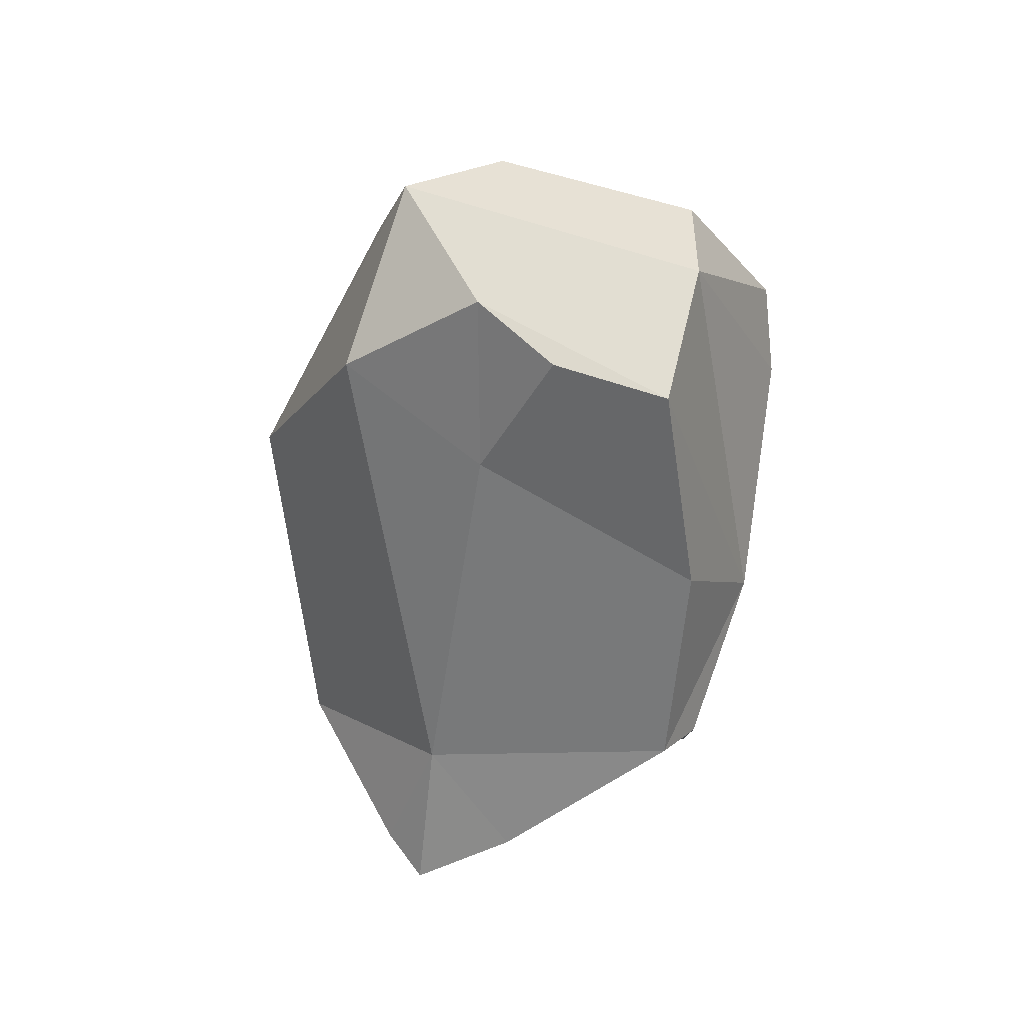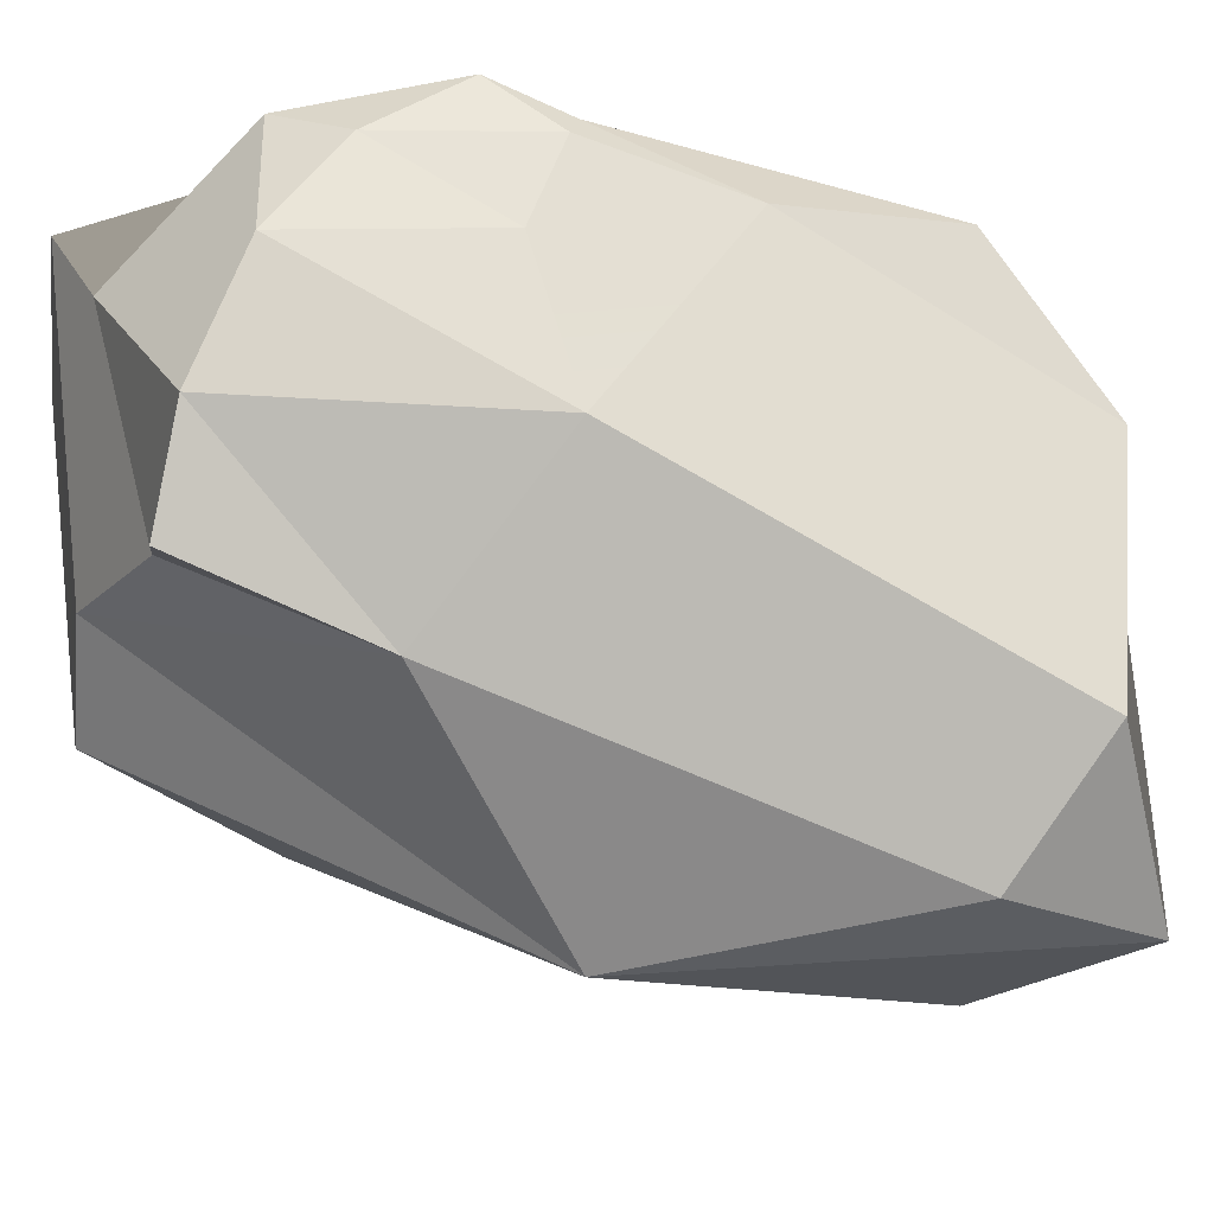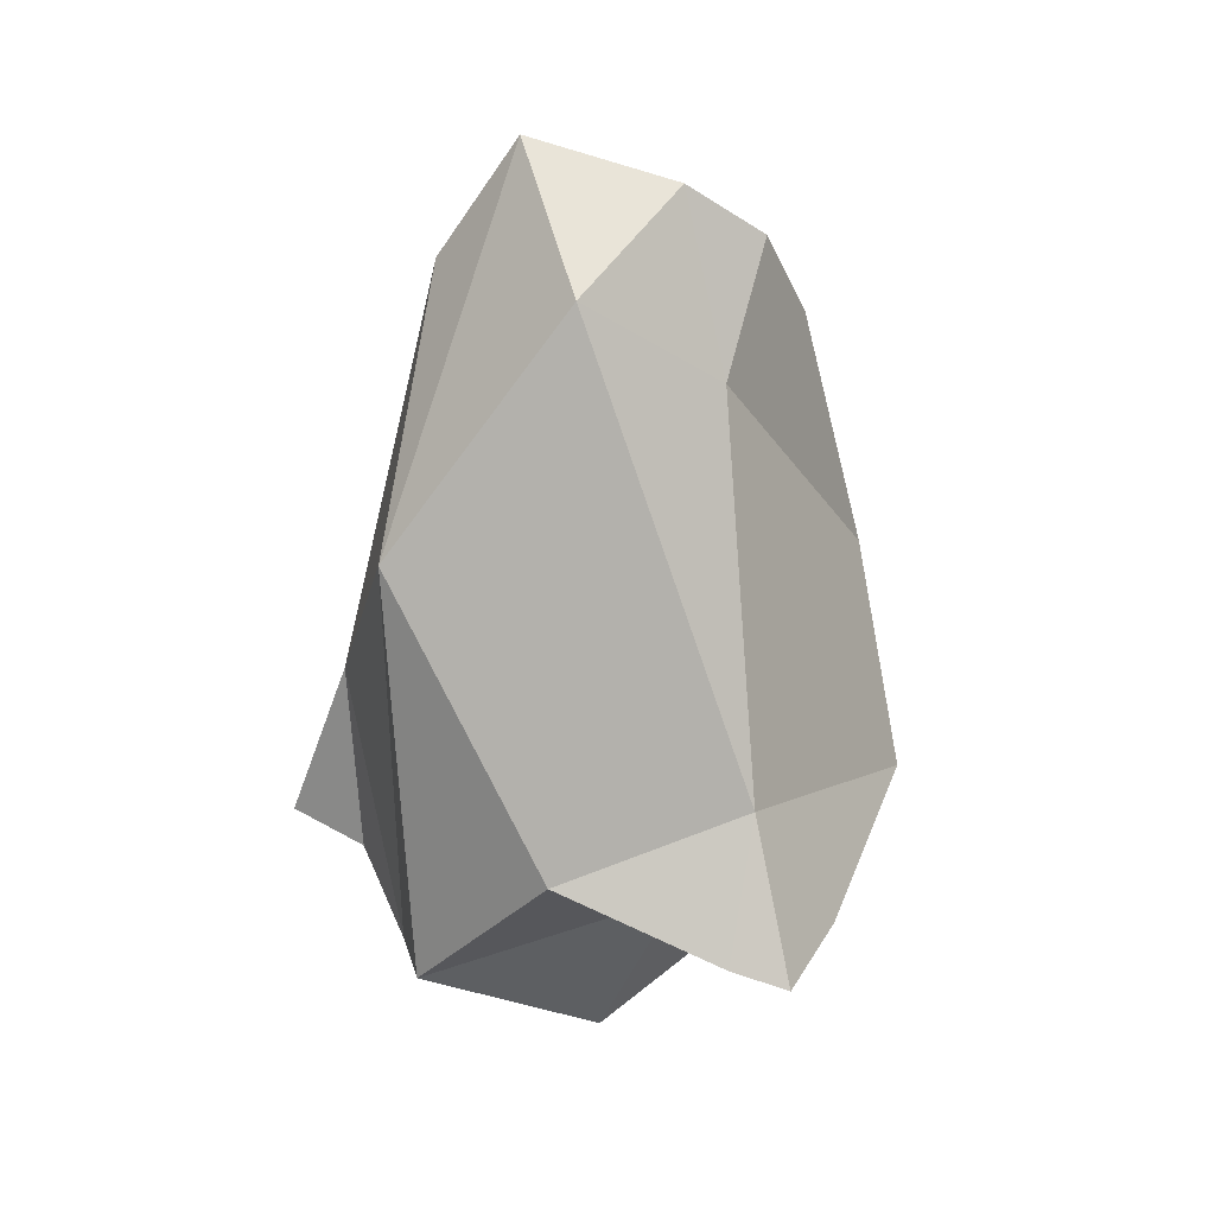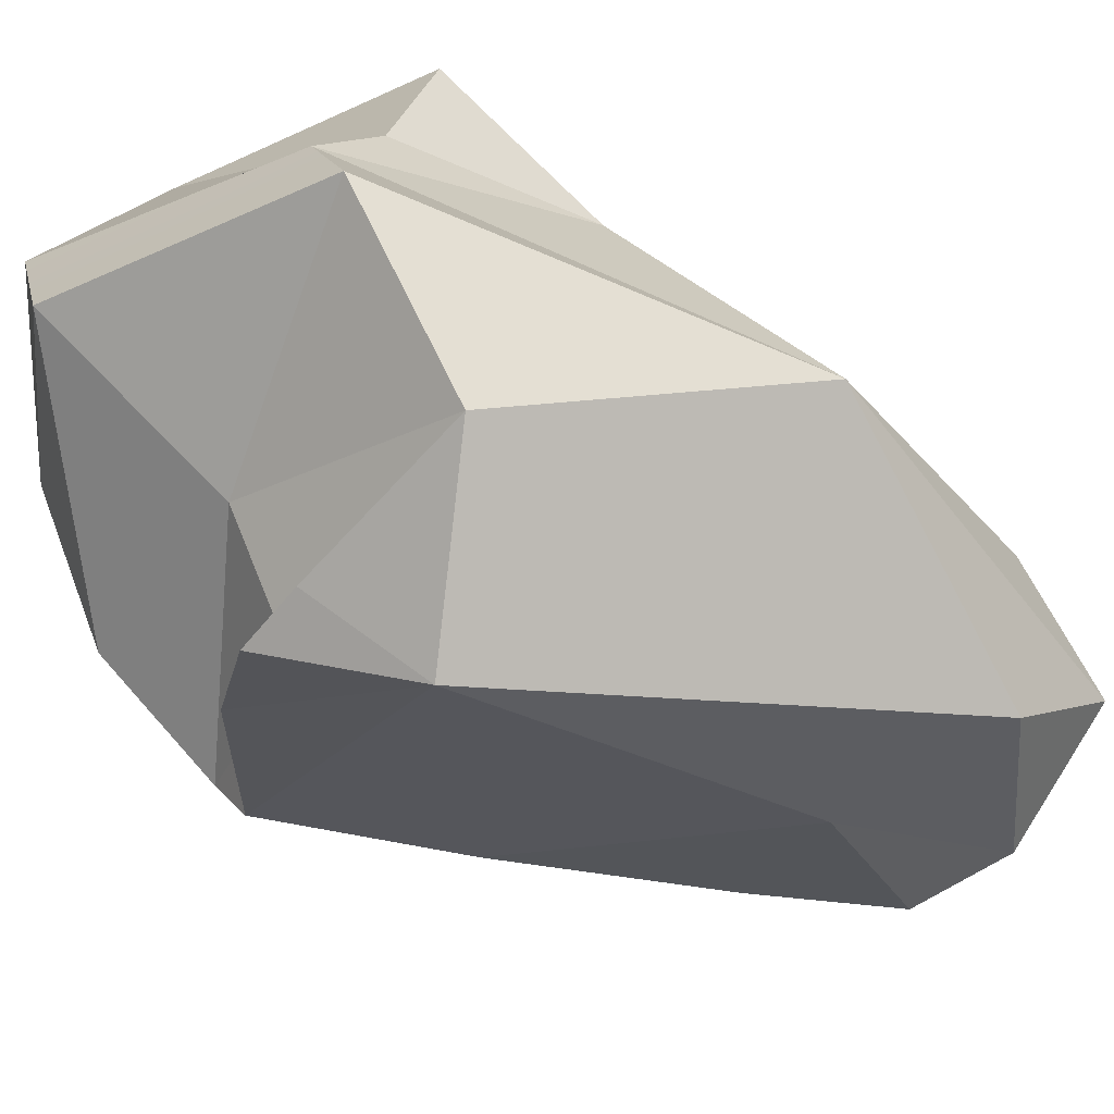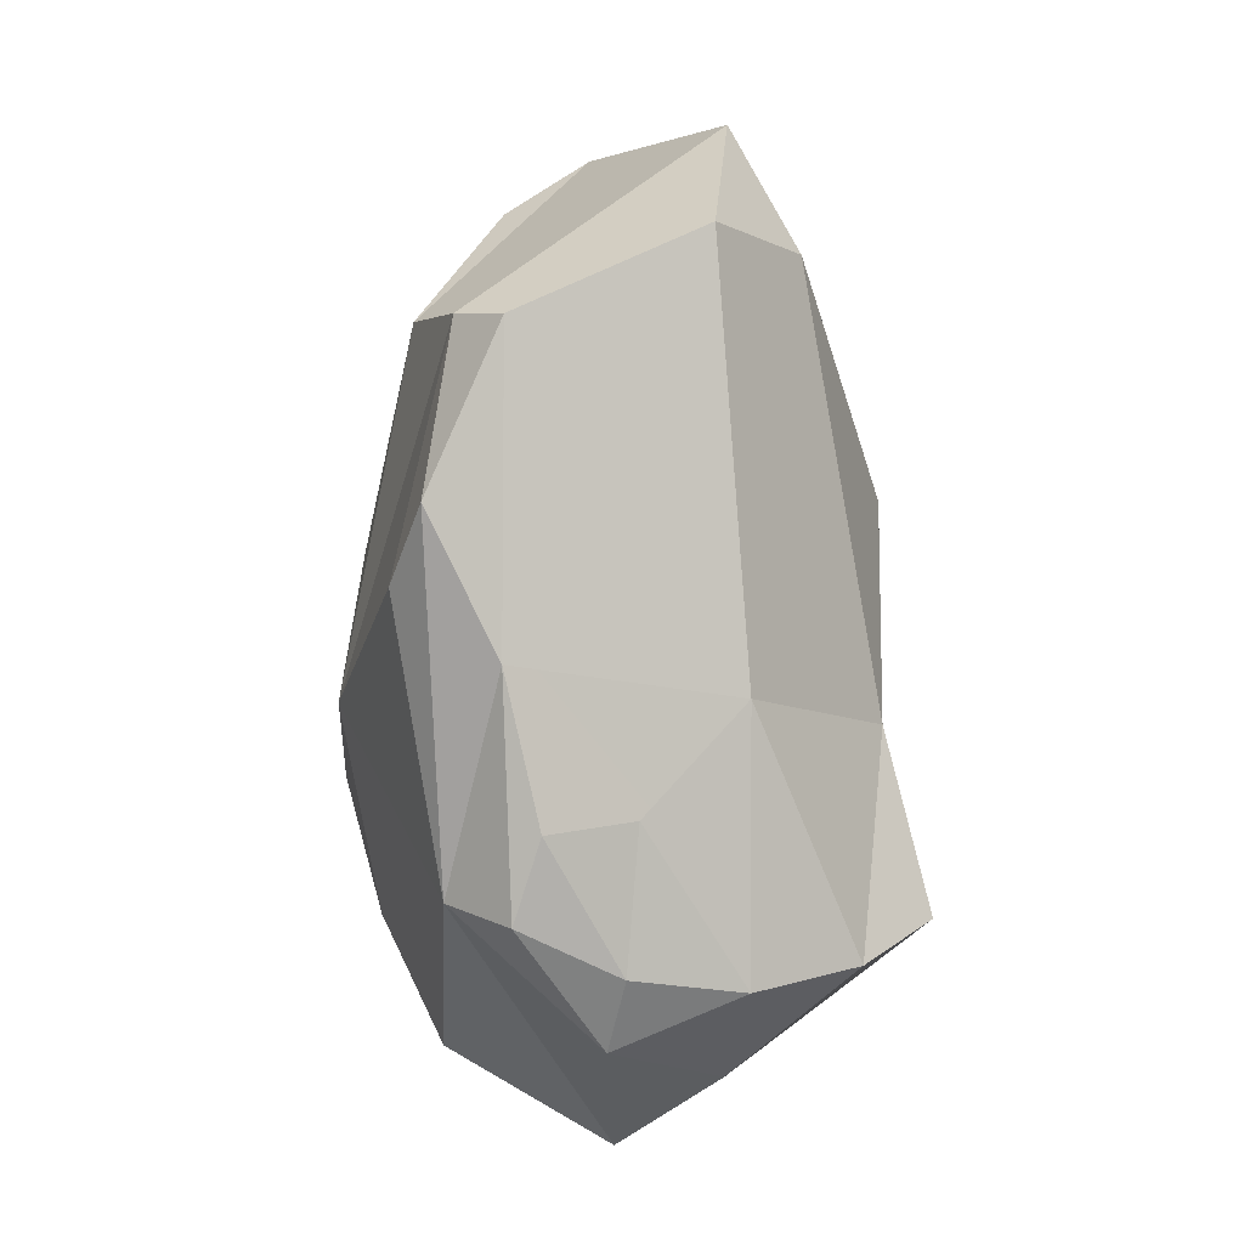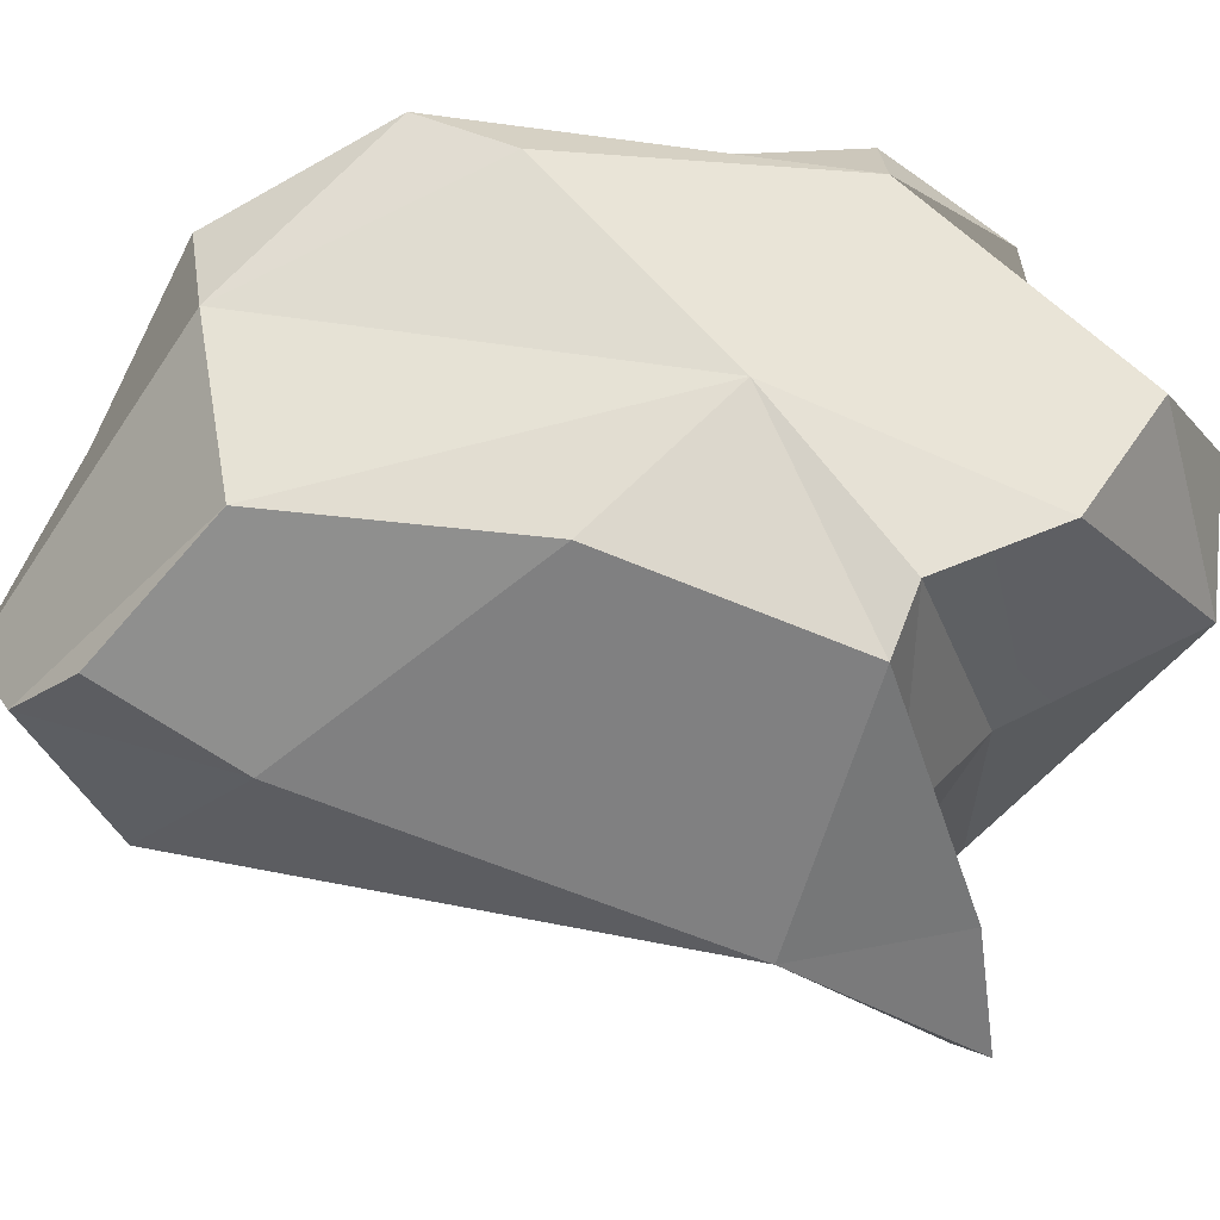
<metadata>
{"format":"obj","ext":"obj","renderer":"f3d","projection":"perspective","resolution":1024,"background":"white","views":[{"elev":46.3,"azim":-168.3,"up":"+Y"},{"elev":56.5,"azim":111.7,"up":"+Z"},{"elev":16.4,"azim":143.7,"up":"+Y"},{"elev":-52.8,"azim":59.9,"up":"+Z"},{"elev":14.6,"azim":-18.0,"up":"+Y"},{"elev":-37.1,"azim":-98.0,"up":"+Z"}]}
</metadata>
<code>
o RocaParticula01_Cubo.016_Cubo.021
v -0.05925 0.004905 0.08375
v -0.08546 0.06496 0.07113
v -0.07974 -0.09046 0.07069
v -0.04959 -0.05671 0.101
v 0.1465 0.02647 -0.04632
v 0.09364 0.1391 -0.009484
v 0.1112 -0.04561 0.0436
v 0.1102 -0.1593 0.001338
v 0.1215 -0.119 0.07539
v 0.1114 -0.09771 -0.1113
v 0.08704 0.1326 -0.09788
v 0.07214 0.1895 -0.03938
v 0.04055 -0.06823 -0.1534
v 0.0425 -0.1353 -0.1797
v -0.07001 -0.08292 -0.1167
v -0.09625 -0.03953 -0.03547
v -0.07316 0.01021 -0.08439
v -0.05615 0.1241 0.008016
v -0.05398 0.1105 -0.06745
v -0.07501 -0.1433 -0.06036
v -0.09372 0.02939 0.05169
v 0.03774 -0.01622 0.08622
v 0.02923 -0.1246 0.1123
v 0.02867 0.1721 -0.08938
v 0.02368 0.09524 -0.1109
v -0.04682 0.1287 0.04692
v -0.01101 -0.0557 0.09891
v -0.006408 0.15 -0.09833
v 0.04256 0.1579 0.02853
v -0.06136 -0.09178 0.1008
v 0.01726 -0.1366 -0.07513
v -0.0819 -0.091 -0.09423
v 0.0819 -0.1258 0.09728
v -0.06404 -0.1795 0.002213
v -0.000416 -0.2192 0.03454
v 0.0205 -0.2171 -0.0213
v 0.002091 -0.1005 -0.1236
v 0.132 -0.1554 -0.04452
v 0.105 -0.1303 0.0423
v 0.06162 -0.1271 -0.1642
v -0.01961 -0.1142 0.1094
v 0.00178 -0.1237 -0.1588
v -0.0238 -0.1478 0.09841
v 0.03673 -0.1811 0.06386
f 1 2 3
f 4 1 30
f 5 6 7
f 7 8 5
f 39 8 7
f 38 10 5
f 5 11 12
f 15 13 42
f 16 17 15
f 18 19 16
f 16 19 17
f 32 20 16
f 16 21 18
f 24 11 25
f 2 1 26
f 20 31 36
f 3 43 30
f 27 22 1
f 27 1 4
f 23 27 41
f 27 23 22
f 11 5 10 13
f 5 12 6
f 40 14 13
f 17 25 13 15
f 13 25 11
f 28 25 17 19
f 12 29 6
f 18 12 24 19
f 24 25 28
f 12 11 24
f 29 12 18 26
f 24 28 19
f 22 29 26 1
f 44 43 3 35
f 20 36 34
f 31 20 32
f 34 35 3
f 34 36 35
f 36 8 35
f 40 42 14
f 39 44 35 8
f 33 23 43 44
f 10 40 13
f 27 4 41
f 30 41 4
f 30 43 41
f 43 23 41
f 36 38 8
f 36 31 38
f 31 10 38
f 22 23 33
f 15 32 16
f 13 14 42
f 8 38 5
f 1 3 30
f 34 3 16
f 9 7 33
f 7 6 29 22
f 16 3 21
f 18 21 2
f 21 3 2
f 18 2 26
f 10 37 40
f 10 31 37
f 37 32 15
f 37 31 32
f 40 37 42
f 37 15 42
f 9 33 44 39
f 7 22 33
f 20 34 16
f 9 39 7

</code>
